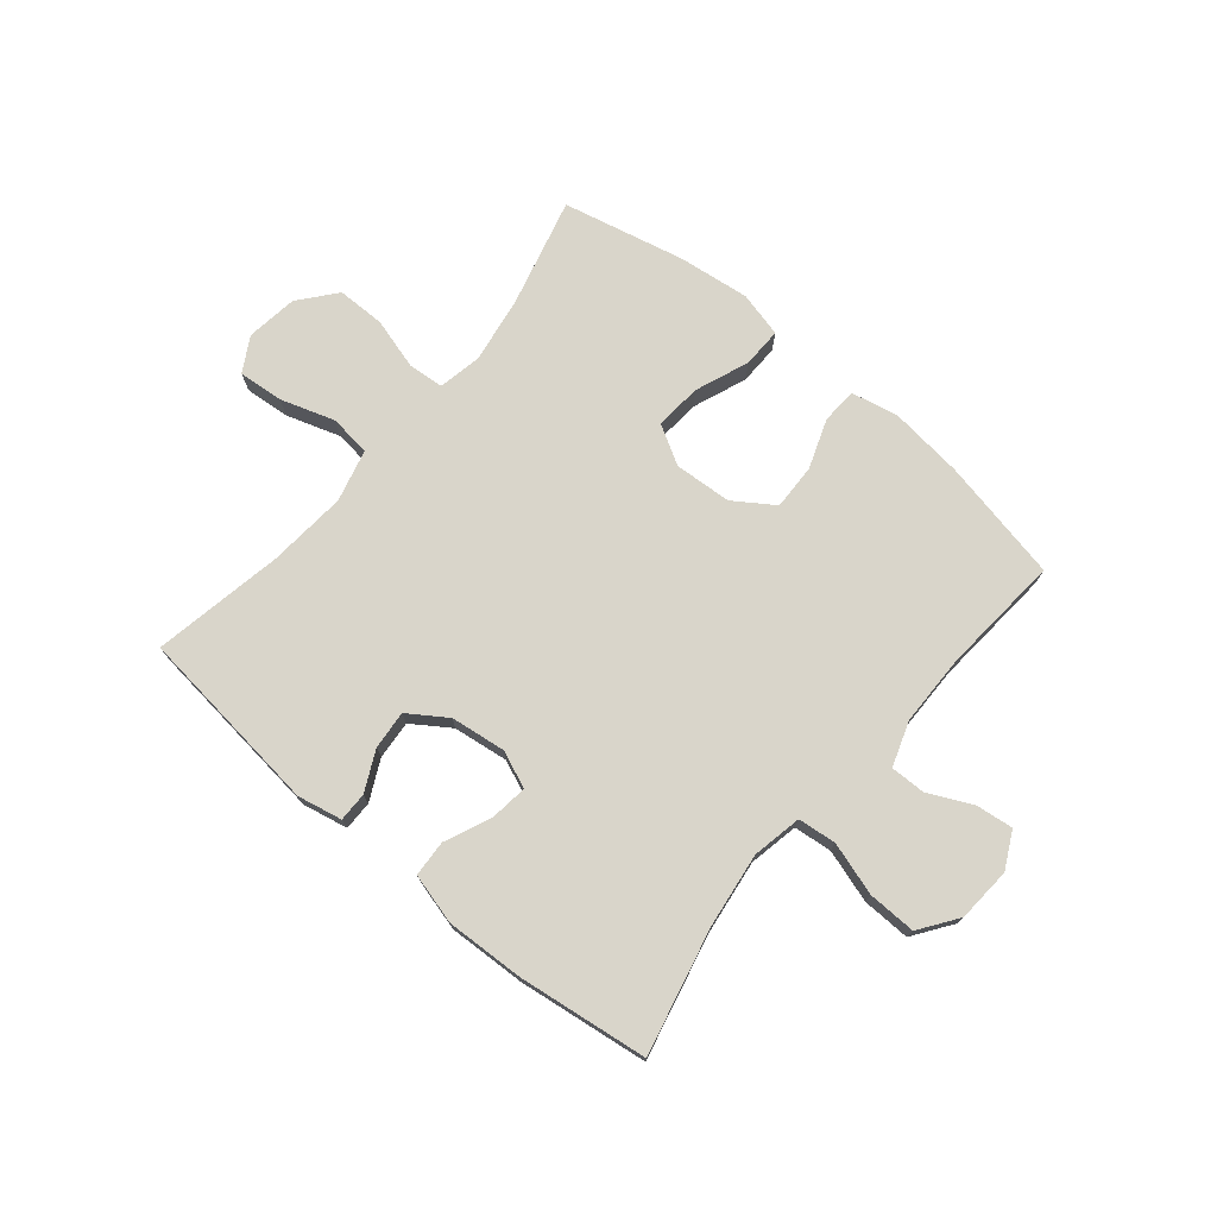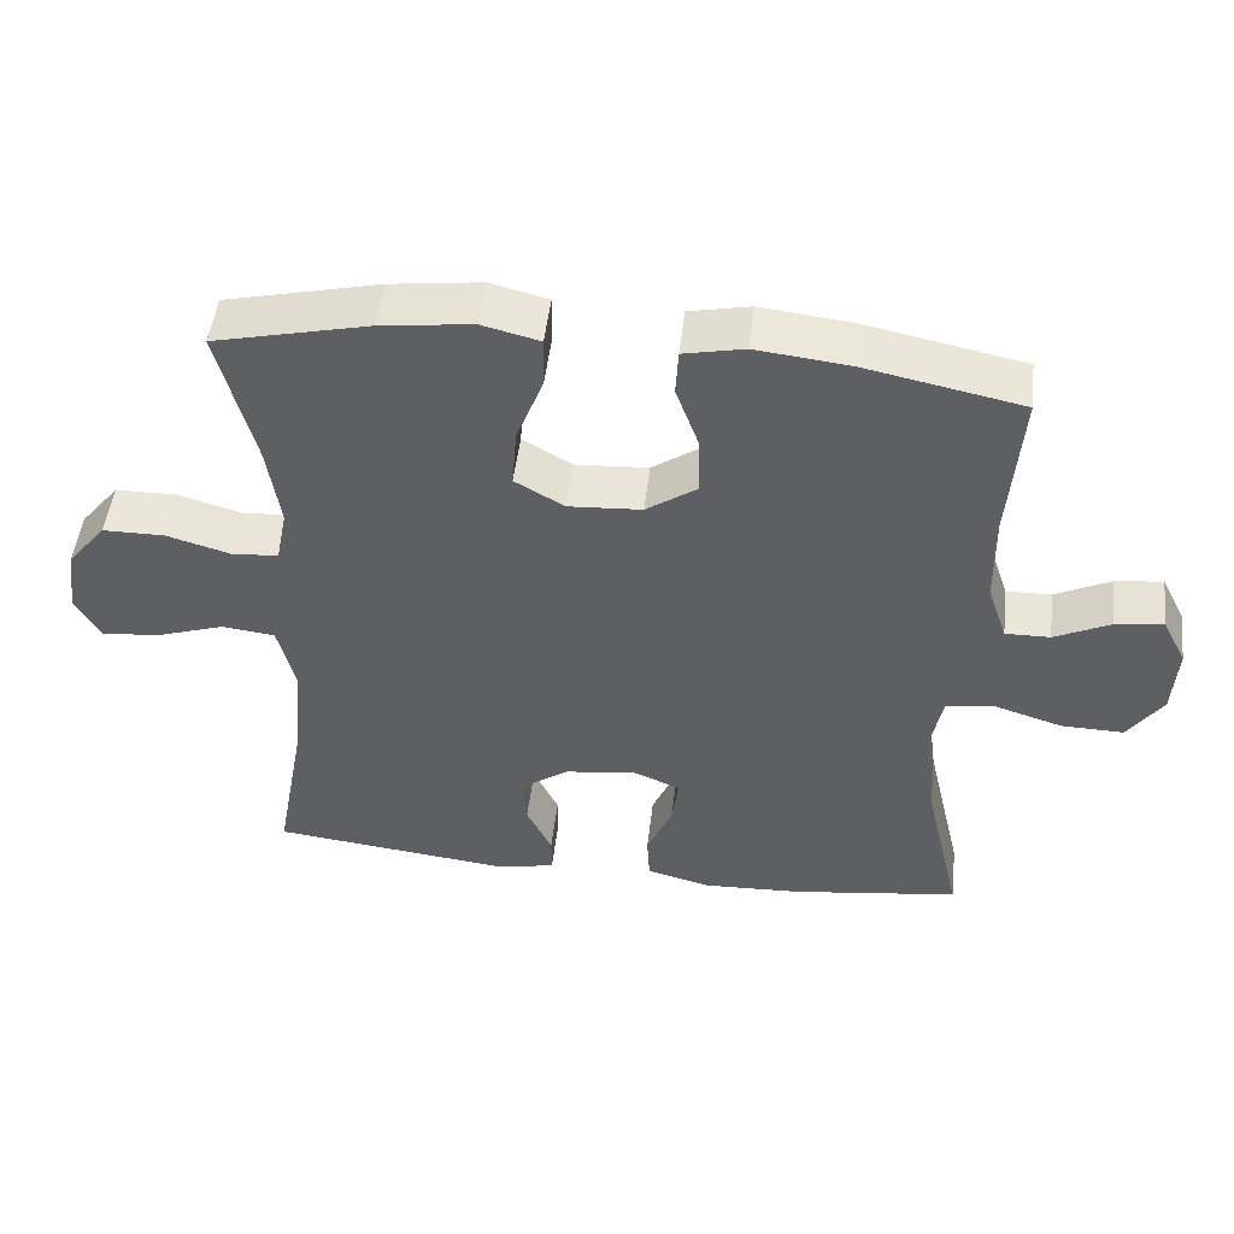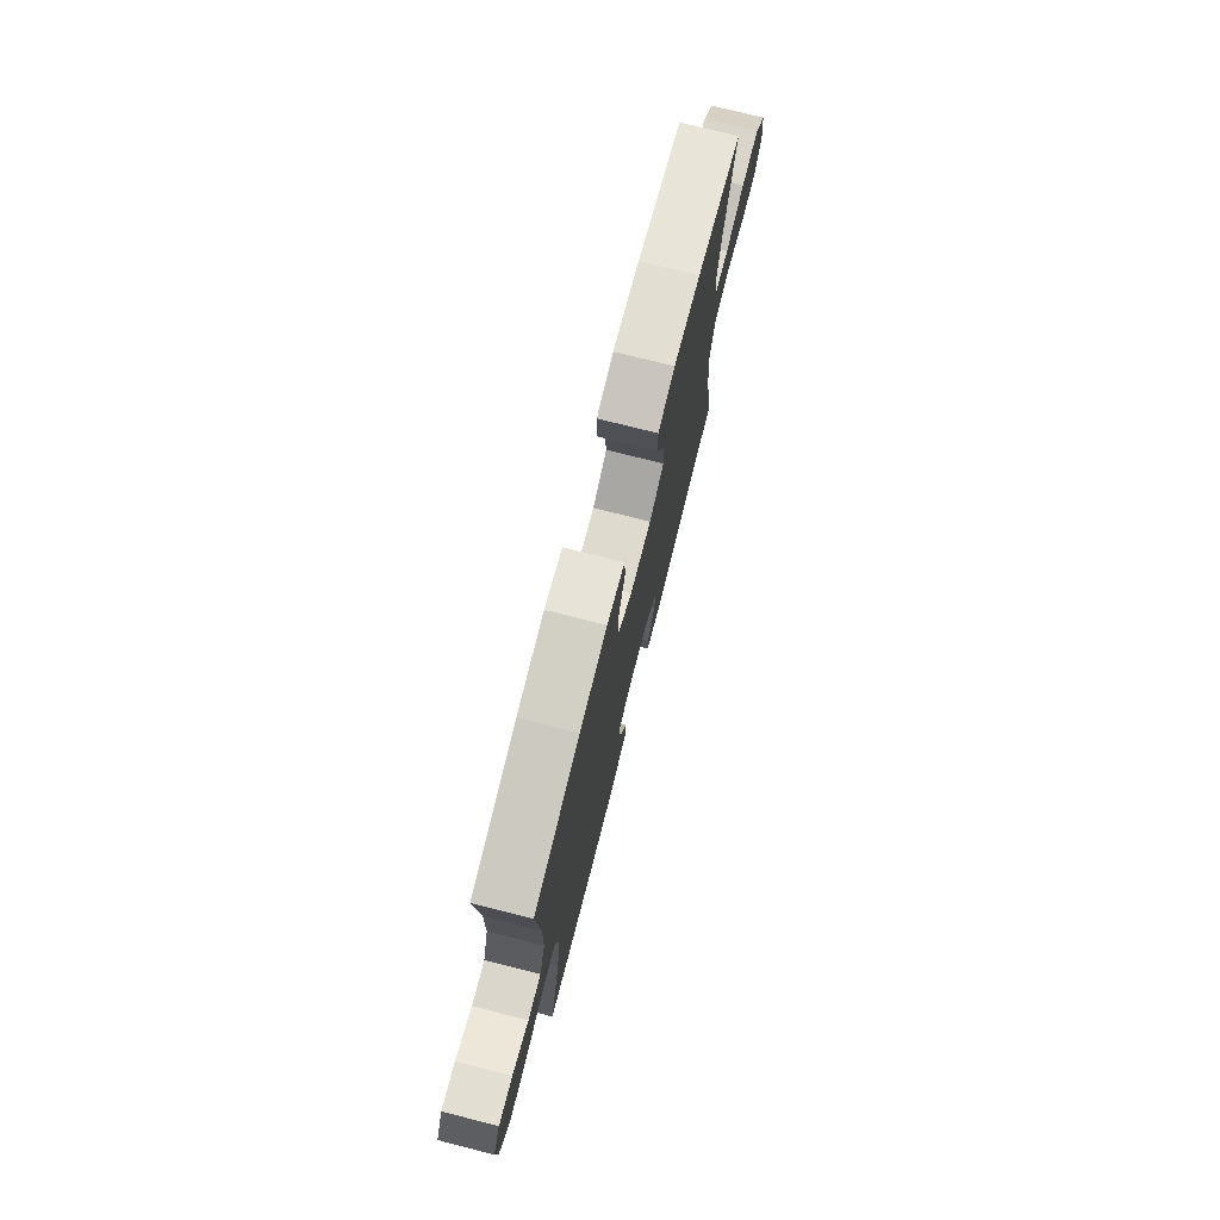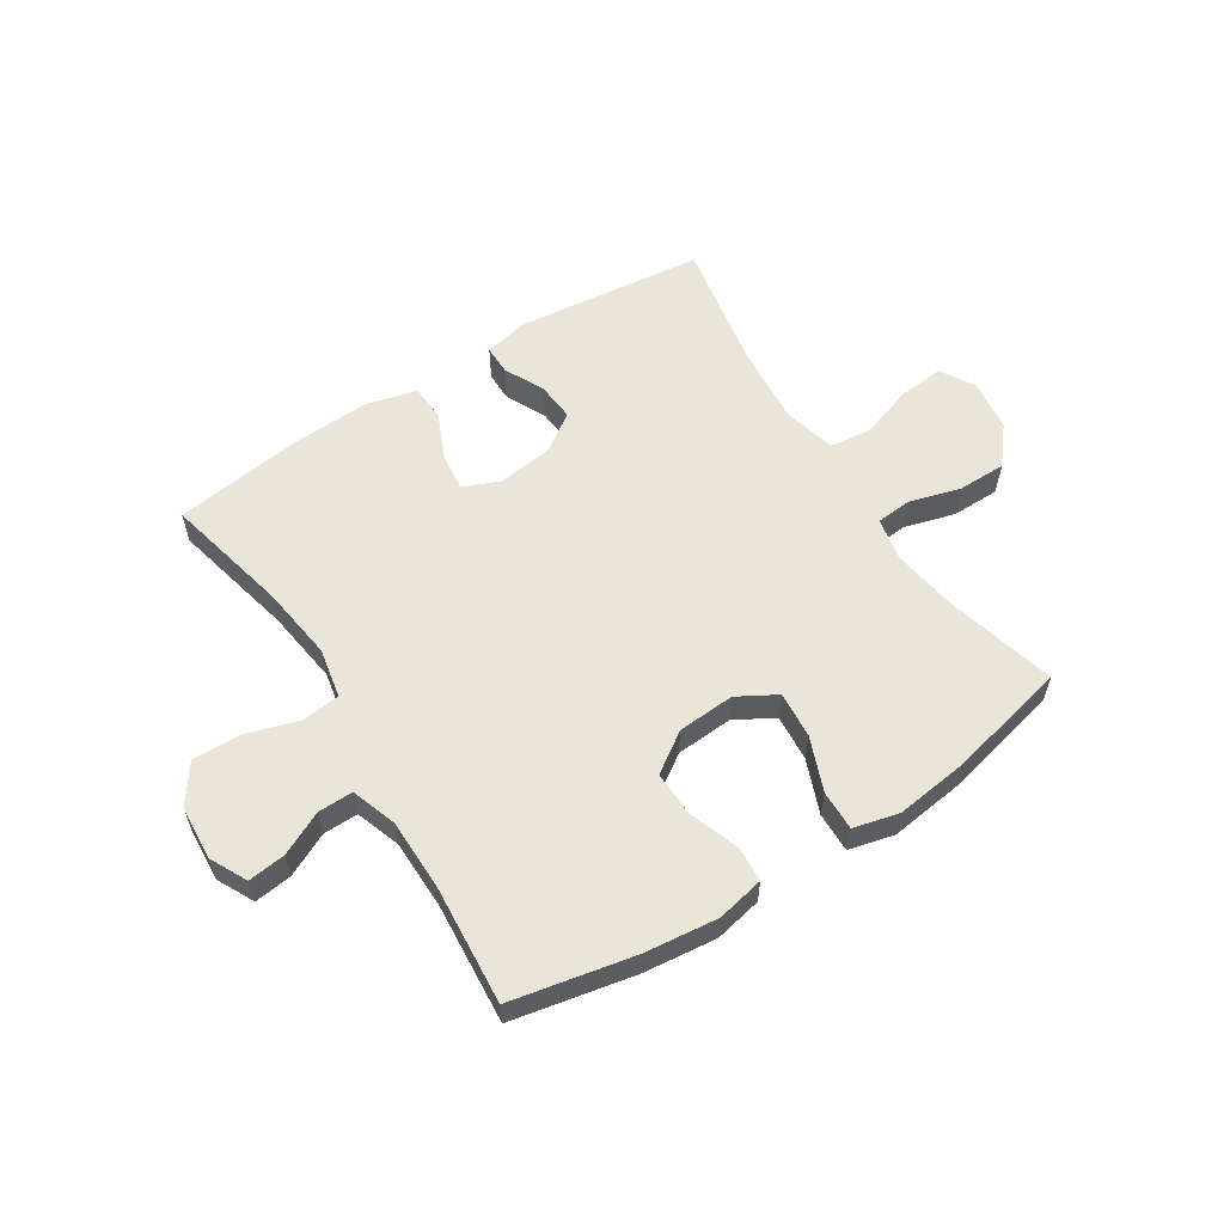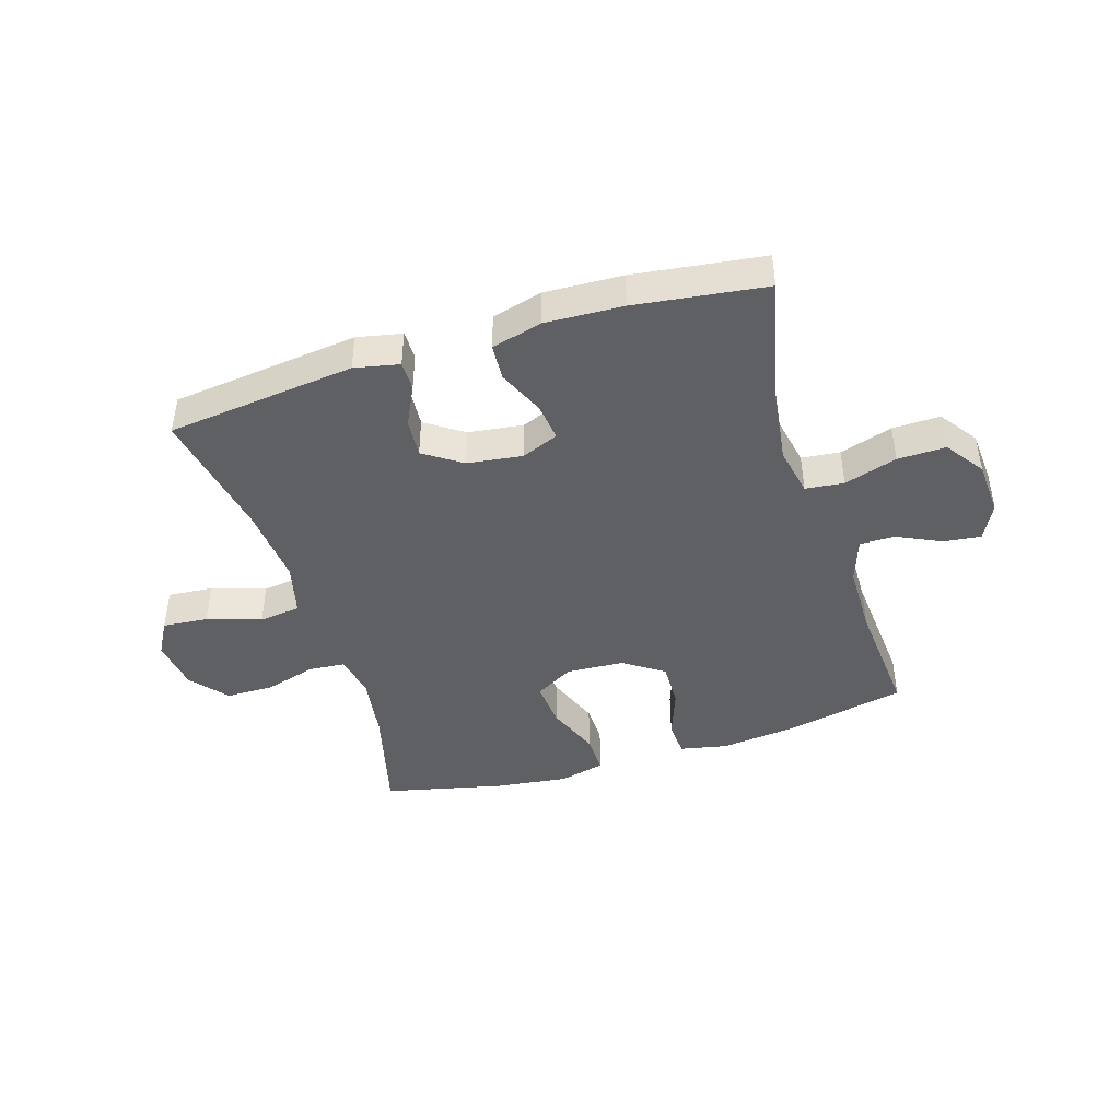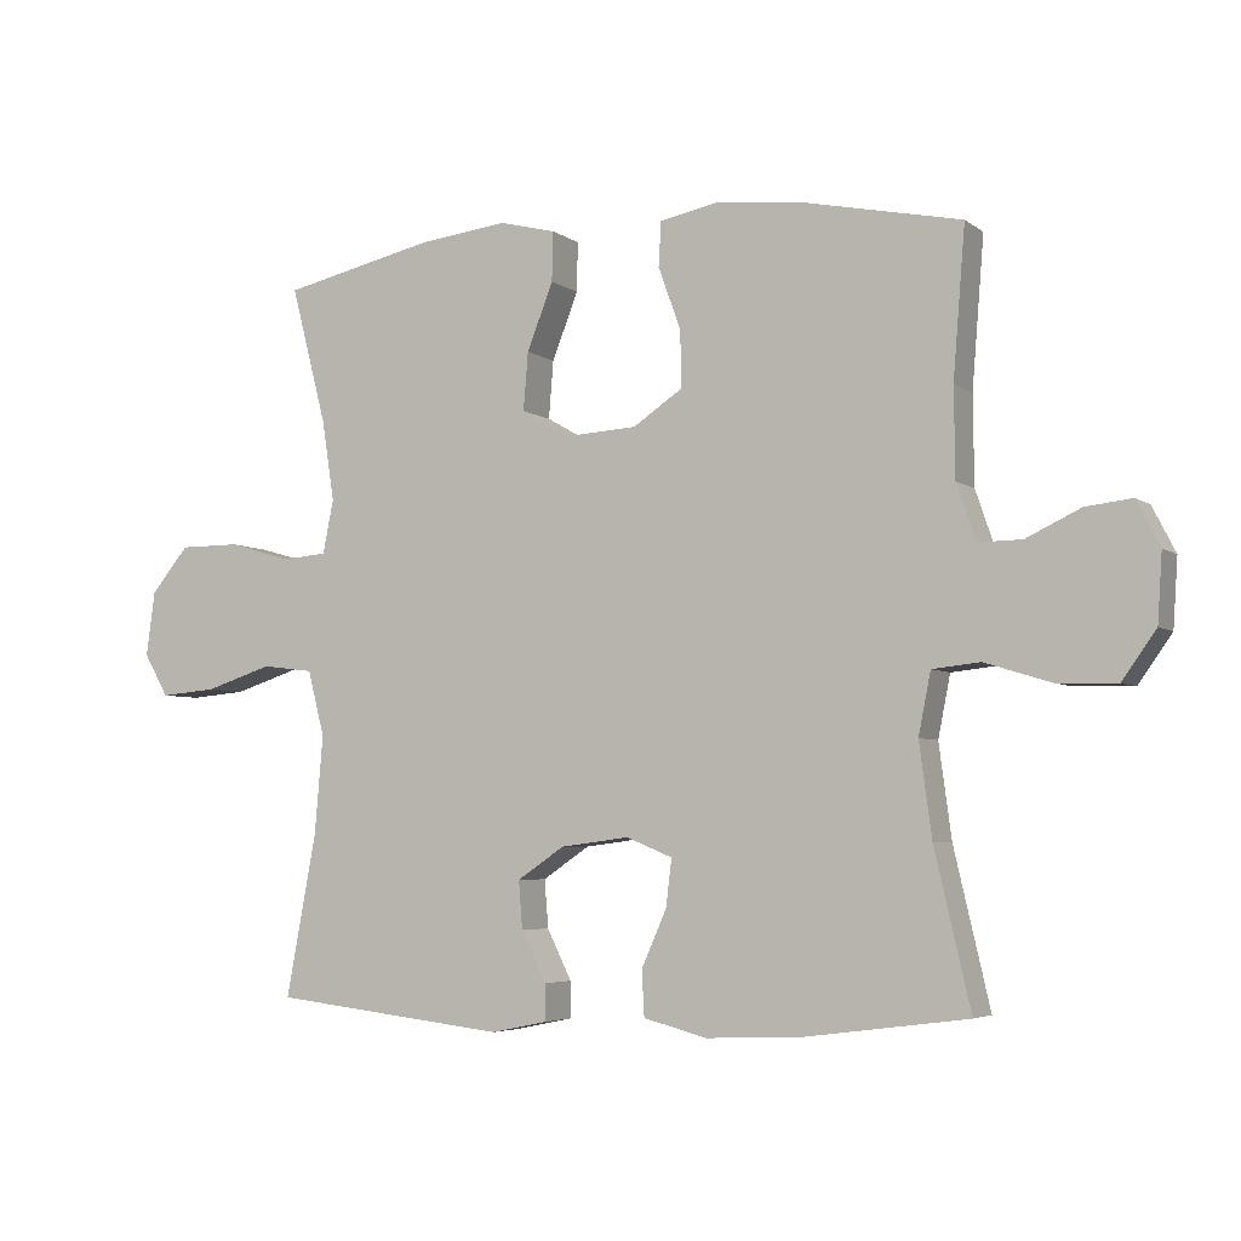
<metadata>
{"format":"obj","ext":"obj","renderer":"f3d","projection":"perspective","resolution":1024,"background":"white","views":[{"elev":74.4,"azim":-140.2,"up":"+Y"},{"elev":48.9,"azim":-173.4,"up":"+Z"},{"elev":74.9,"azim":-75.8,"up":"+Z"},{"elev":58.5,"azim":-32.6,"up":"+Y"},{"elev":-43.8,"azim":-162.7,"up":"+Y"},{"elev":-4.6,"azim":-154.0,"up":"+Z"}]}
</metadata>
<code>
o path1684_path1684.001
v 0.4631 0.0375 -0.2827
v 0.4515 0.0375 -0.1457
v 0.4748 0.0375 -0.05432
v 0.5468 0.0375 -0.04544
v 0.6408 0.0375 -0.07598
v 0.7198 0.0375 -0.08292
v 0.754 0.0375 -0.02313
v 0.7418 0.0375 0.06693
v 0.6888 0.0375 0.1309
v 0.6047 0.0375 0.1312
v 0.5159 0.0375 0.1057
v 0.4533 0.0375 0.111
v 0.4383 0.0375 0.1861
v 0.456 0.0375 0.3005
v 0.5054 0.0375 0.4914
v 0.2943 0.0375 0.5395
v 0.1692 0.0375 0.555
v 0.09003 0.0375 0.5354
v 0.0914 0.0375 0.4657
v 0.128 0.0375 0.3721
v 0.1345 0.0375 0.2911
v 0.06711 0.0375 0.2523
v -0.03281 0.0375 0.2583
v -0.1025 0.0375 0.3053
v -0.1003 0.0375 0.3848
v -0.069 0.0375 0.4707
v -0.07264 0.0375 0.533
v -0.1555 0.0375 0.5499
v -0.283 0.0375 0.5353
v -0.4966 0.0375 0.4914
v -0.4797 0.0375 0.2828
v -0.4811 0.0375 0.159
v -0.5079 0.0375 0.0805
v -0.5688 0.0375 0.0814
v -0.6448 0.0375 0.1176
v -0.7099 0.0375 0.1254
v -0.7422 0.0375 0.06176
v -0.7358 0.0375 -0.03356
v -0.6887 0.0375 -0.1001
v -0.6049 0.0375 -0.0981
v -0.5126 0.0375 -0.06945
v -0.4458 0.0375 -0.07674
v -0.4288 0.0375 -0.163
v -0.4463 0.0375 -0.2934
v -0.4966 0.0375 -0.5103
v -0.2701 0.0375 -0.5401
v -0.1348 0.0375 -0.5459
v -0.04697 0.0375 -0.5227
v -0.04342 0.0375 -0.4595
v -0.07864 0.0375 -0.3793
v -0.08651 0.0375 -0.3136
v -0.02222 0.0375 -0.2873
v 0.07372 0.0375 -0.2998
v 0.1395 0.0375 -0.3443
v 0.1341 0.0375 -0.4114
v 0.09988 0.0375 -0.4814
v 0.09975 0.0375 -0.5323
v 0.1775 0.0375 -0.5484
v 0.5054 0.0375 -0.5103
v 0.4631 -0.0375 -0.2827
v 0.4515 -0.0375 -0.1457
v 0.4748 -0.0375 -0.05432
v 0.5468 -0.0375 -0.04544
v 0.6408 -0.0375 -0.07598
v 0.7198 -0.0375 -0.08292
v 0.754 -0.0375 -0.02313
v 0.7418 -0.0375 0.06693
v 0.6888 -0.0375 0.1309
v 0.6047 -0.0375 0.1312
v 0.5159 -0.0375 0.1057
v 0.4533 -0.0375 0.111
v 0.4383 -0.0375 0.1861
v 0.456 -0.0375 0.3005
v 0.5054 -0.0375 0.4914
v 0.2943 -0.0375 0.5395
v 0.1692 -0.0375 0.555
v 0.09003 -0.0375 0.5354
v 0.0914 -0.0375 0.4657
v 0.128 -0.0375 0.3721
v 0.1345 -0.0375 0.2911
v 0.06711 -0.0375 0.2523
v -0.03281 -0.0375 0.2583
v -0.1025 -0.0375 0.3053
v -0.1003 -0.0375 0.3848
v -0.069 -0.0375 0.4707
v -0.07264 -0.0375 0.533
v -0.1555 -0.0375 0.5499
v -0.283 -0.0375 0.5353
v -0.4966 -0.0375 0.4914
v -0.4797 -0.0375 0.2828
v -0.4811 -0.0375 0.159
v -0.5079 -0.0375 0.0805
v -0.5688 -0.0375 0.0814
v -0.6448 -0.0375 0.1176
v -0.7099 -0.0375 0.1254
v -0.7422 -0.0375 0.06176
v -0.7358 -0.0375 -0.03356
v -0.6887 -0.0375 -0.1001
v -0.6049 -0.0375 -0.0981
v -0.5126 -0.0375 -0.06945
v -0.4458 -0.0375 -0.07674
v -0.4288 -0.0375 -0.163
v -0.4463 -0.0375 -0.2934
v -0.4966 -0.0375 -0.5103
v -0.2701 -0.0375 -0.5401
v -0.1348 -0.0375 -0.5459
v -0.04697 -0.0375 -0.5227
v -0.04342 -0.0375 -0.4595
v -0.07864 -0.0375 -0.3793
v -0.08651 -0.0375 -0.3136
v -0.02222 -0.0375 -0.2873
v 0.07372 -0.0375 -0.2998
v 0.1395 -0.0375 -0.3443
v 0.1341 -0.0375 -0.4114
v 0.09988 -0.0375 -0.4814
v 0.09975 -0.0375 -0.5323
v 0.1775 -0.0375 -0.5484
v 0.5054 -0.0375 -0.5103
v 0.2943 0.0375 0.5395
v 0.1692 0.0375 0.555
v 0.09003 0.0375 0.5354
v 0.09003 0.0375 0.5354
v -0.07264 0.0375 0.533
v -0.07264 0.0375 0.533
v -0.1555 0.0375 0.5499
v -0.283 0.0375 0.5353
v 0.0914 0.0375 0.4657
v -0.069 0.0375 0.4707
v 0.5054 0.0375 0.4914
v 0.5054 0.0375 0.4914
v -0.4966 0.0375 0.4914
v -0.4966 0.0375 0.4914
v -0.1003 0.0375 0.3848
v 0.128 0.0375 0.3721
v 0.456 0.0375 0.3005
v -0.4797 0.0375 0.2828
v -0.1025 0.0375 0.3053
v 0.1345 0.0375 0.2911
v 0.1345 0.0375 0.2911
v -0.03281 0.0375 0.2583
v 0.4383 0.0375 0.1861
v 0.06711 0.0375 0.2523
v -0.4811 0.0375 0.159
v 0.4533 0.0375 0.111
v 0.4533 0.0375 0.111
v -0.5079 0.0375 0.0805
v -0.5079 0.0375 0.0805
v 0.6888 0.0375 0.1309
v 0.6047 0.0375 0.1312
v 0.5159 0.0375 0.1057
v 0.7418 0.0375 0.06693
v -0.6448 0.0375 0.1176
v -0.7099 0.0375 0.1254
v -0.7099 0.0375 0.1254
v -0.7422 0.0375 0.06176
v -0.5688 0.0375 0.0814
v 0.754 0.0375 -0.02313
v -0.7358 0.0375 -0.03356
v 0.7198 0.0375 -0.08292
v 0.7198 0.0375 -0.08292
v -0.6887 0.0375 -0.1001
v 0.6408 0.0375 -0.07598
v 0.5468 0.0375 -0.04544
v 0.4748 0.0375 -0.05432
v 0.4748 0.0375 -0.05432
v 0.4515 0.0375 -0.1457
v -0.5126 0.0375 -0.06945
v -0.4458 0.0375 -0.07674
v -0.4458 0.0375 -0.07674
v -0.6049 0.0375 -0.0981
v -0.4288 0.0375 -0.163
v 0.4631 0.0375 -0.2827
v -0.4463 0.0375 -0.2934
v -0.02222 0.0375 -0.2873
v 0.07372 0.0375 -0.2998
v -0.08651 0.0375 -0.3136
v -0.08651 0.0375 -0.3136
v 0.1395 0.0375 -0.3443
v 0.1395 0.0375 -0.3443
v -0.07864 0.0375 -0.3793
v 0.1341 0.0375 -0.4114
v -0.04342 0.0375 -0.4595
v 0.09988 0.0375 -0.4814
v -0.04697 0.0375 -0.5227
v -0.04697 0.0375 -0.5227
v 0.09975 0.0375 -0.5323
v 0.09975 0.0375 -0.5323
v 0.5054 0.0375 -0.5103
v 0.5054 0.0375 -0.5103
v -0.4966 0.0375 -0.5103
v -0.4966 0.0375 -0.5103
v -0.1348 0.0375 -0.5459
v -0.2701 0.0375 -0.5401
v 0.1775 0.0375 -0.5484
v 0.2943 -0.0375 0.5395
v 0.1692 -0.0375 0.555
v 0.09003 -0.0375 0.5354
v 0.09003 -0.0375 0.5354
v -0.07264 -0.0375 0.533
v -0.07264 -0.0375 0.533
v -0.1555 -0.0375 0.5499
v -0.283 -0.0375 0.5353
v 0.0914 -0.0375 0.4657
v -0.069 -0.0375 0.4707
v 0.5054 -0.0375 0.4914
v 0.5054 -0.0375 0.4914
v -0.4966 -0.0375 0.4914
v -0.4966 -0.0375 0.4914
v -0.1003 -0.0375 0.3848
v 0.128 -0.0375 0.3721
v 0.456 -0.0375 0.3005
v -0.4797 -0.0375 0.2828
v -0.1025 -0.0375 0.3053
v 0.1345 -0.0375 0.2911
v 0.1345 -0.0375 0.2911
v -0.03281 -0.0375 0.2583
v 0.4383 -0.0375 0.1861
v 0.06711 -0.0375 0.2523
v -0.4811 -0.0375 0.159
v 0.4533 -0.0375 0.111
v 0.4533 -0.0375 0.111
v -0.5079 -0.0375 0.0805
v -0.5079 -0.0375 0.0805
v 0.6888 -0.0375 0.1309
v 0.6047 -0.0375 0.1312
v 0.5159 -0.0375 0.1057
v 0.7418 -0.0375 0.06693
v -0.6448 -0.0375 0.1176
v -0.7099 -0.0375 0.1254
v -0.7099 -0.0375 0.1254
v -0.7422 -0.0375 0.06176
v -0.5688 -0.0375 0.0814
v 0.754 -0.0375 -0.02313
v -0.7358 -0.0375 -0.03356
v 0.7198 -0.0375 -0.08292
v 0.7198 -0.0375 -0.08292
v -0.6887 -0.0375 -0.1001
v 0.6408 -0.0375 -0.07598
v 0.5468 -0.0375 -0.04544
v 0.4748 -0.0375 -0.05432
v 0.4748 -0.0375 -0.05432
v 0.4515 -0.0375 -0.1457
v -0.5126 -0.0375 -0.06945
v -0.4458 -0.0375 -0.07674
v -0.4458 -0.0375 -0.07674
v -0.6049 -0.0375 -0.0981
v -0.4288 -0.0375 -0.163
v 0.4631 -0.0375 -0.2827
v -0.4463 -0.0375 -0.2934
v -0.02222 -0.0375 -0.2873
v 0.07372 -0.0375 -0.2998
v -0.08651 -0.0375 -0.3136
v -0.08651 -0.0375 -0.3136
v 0.1395 -0.0375 -0.3443
v 0.1395 -0.0375 -0.3443
v -0.07864 -0.0375 -0.3793
v 0.1341 -0.0375 -0.4114
v -0.04342 -0.0375 -0.4595
v 0.09988 -0.0375 -0.4814
v -0.04697 -0.0375 -0.5227
v -0.04697 -0.0375 -0.5227
v 0.09975 -0.0375 -0.5323
v 0.09975 -0.0375 -0.5323
v 0.5054 -0.0375 -0.5103
v 0.5054 -0.0375 -0.5103
v -0.4966 -0.0375 -0.5103
v -0.4966 -0.0375 -0.5103
v -0.1348 -0.0375 -0.5459
v -0.2701 -0.0375 -0.5401
v 0.1775 -0.0375 -0.5484
f 251 218 250
f 202 209 201
f 212 202 207
f 209 204 201
f 252 269 256
f 256 268 258
f 211 214 217
f 201 204 199
f 218 216 250
f 256 269 268
f 246 232 234
f 196 210 195
f 195 210 211
f 258 268 260
f 214 211 210
f 197 203 196
f 210 196 203
f 270 257 259
f 227 225 238
f 242 251 254
f 233 227 238
f 244 219 222
f 216 244 250
f 212 213 202
f 209 202 213
f 231 228 229
f 244 222 243
f 244 213 219
f 269 252 249
f 213 244 216
f 234 228 231
f 238 225 239
f 228 234 232
f 248 257 270
f 270 259 262
f 252 244 247
f 269 249 266
f 254 257 248
f 220 218 240
f 252 247 249
f 214 218 220
f 243 232 246
f 248 270 264
f 240 218 251
f 217 214 220
f 242 254 248
f 205 195 211
f 250 244 252
f 246 234 237
f 219 213 212
f 235 233 238
f 225 227 224
f 220 240 226
f 239 226 240
f 243 222 232
f 226 239 225
f 240 251 242
f 16 17 76 75
f 17 122 198 76
f 124 28 87 200
f 28 29 88 87
f 18 19 78 77
f 26 27 86 85
f 130 16 75 206
f 29 132 208 88
f 25 26 85 84
f 19 20 79 78
f 14 15 74 73
f 30 31 90 89
f 24 25 84 83
f 20 139 215 79
f 23 24 83 82
f 13 14 73 72
f 21 22 81 80
f 31 32 91 90
f 22 23 82 81
f 145 13 72 221
f 32 147 223 91
f 9 10 69 68
f 10 11 70 69
f 8 9 68 67
f 35 154 230 94
f 36 37 96 95
f 34 35 94 93
f 11 12 71 70
f 33 34 93 92
f 7 8 67 66
f 37 38 97 96
f 160 7 66 236
f 38 39 98 97
f 5 6 65 64
f 4 5 64 63
f 165 4 63 241
f 2 3 62 61
f 41 169 245 100
f 40 41 100 99
f 39 40 99 98
f 42 43 102 101
f 1 2 61 60
f 43 44 103 102
f 52 53 112 111
f 177 52 111 253
f 53 179 255 112
f 50 51 110 109
f 54 55 114 113
f 49 50 109 108
f 55 56 115 114
f 185 49 108 261
f 56 187 263 115
f 189 1 60 265
f 44 191 267 103
f 47 48 107 106
f 46 47 106 105
f 45 46 105 104
f 58 59 118 117
f 57 58 117 116
f 175 174 142
f 126 125 133
f 136 131 126
f 133 125 128
f 176 180 193
f 180 182 192
f 135 141 138
f 125 123 128
f 142 174 140
f 180 192 193
f 170 158 156
f 120 119 134
f 119 135 134
f 182 184 192
f 138 134 135
f 121 120 127
f 134 127 120
f 194 183 181
f 151 162 149
f 166 178 175
f 157 162 151
f 168 146 143
f 140 174 168
f 136 126 137
f 133 137 126
f 155 153 152
f 168 167 146
f 168 143 137
f 193 173 176
f 137 140 168
f 158 155 152
f 162 163 149
f 152 156 158
f 172 194 181
f 194 186 183
f 176 171 168
f 193 190 173
f 178 172 181
f 144 164 142
f 176 173 171
f 138 144 142
f 167 170 156
f 172 188 194
f 164 175 142
f 141 144 138
f 166 172 178
f 129 135 119
f 174 176 168
f 170 161 158
f 143 136 137
f 159 162 157
f 149 148 151
f 144 150 164
f 163 164 150
f 167 156 146
f 150 149 163
f 164 166 175

</code>
